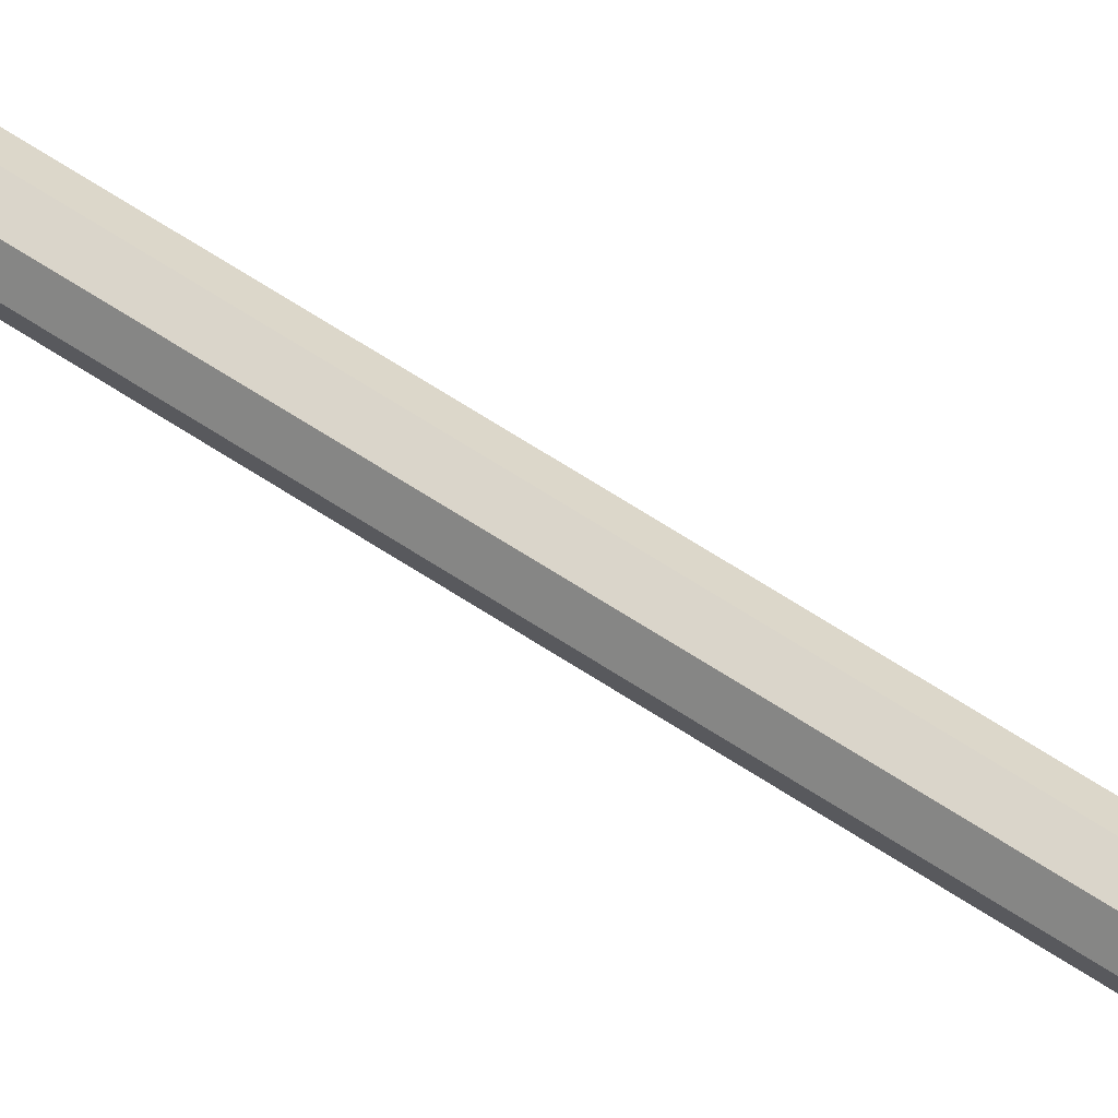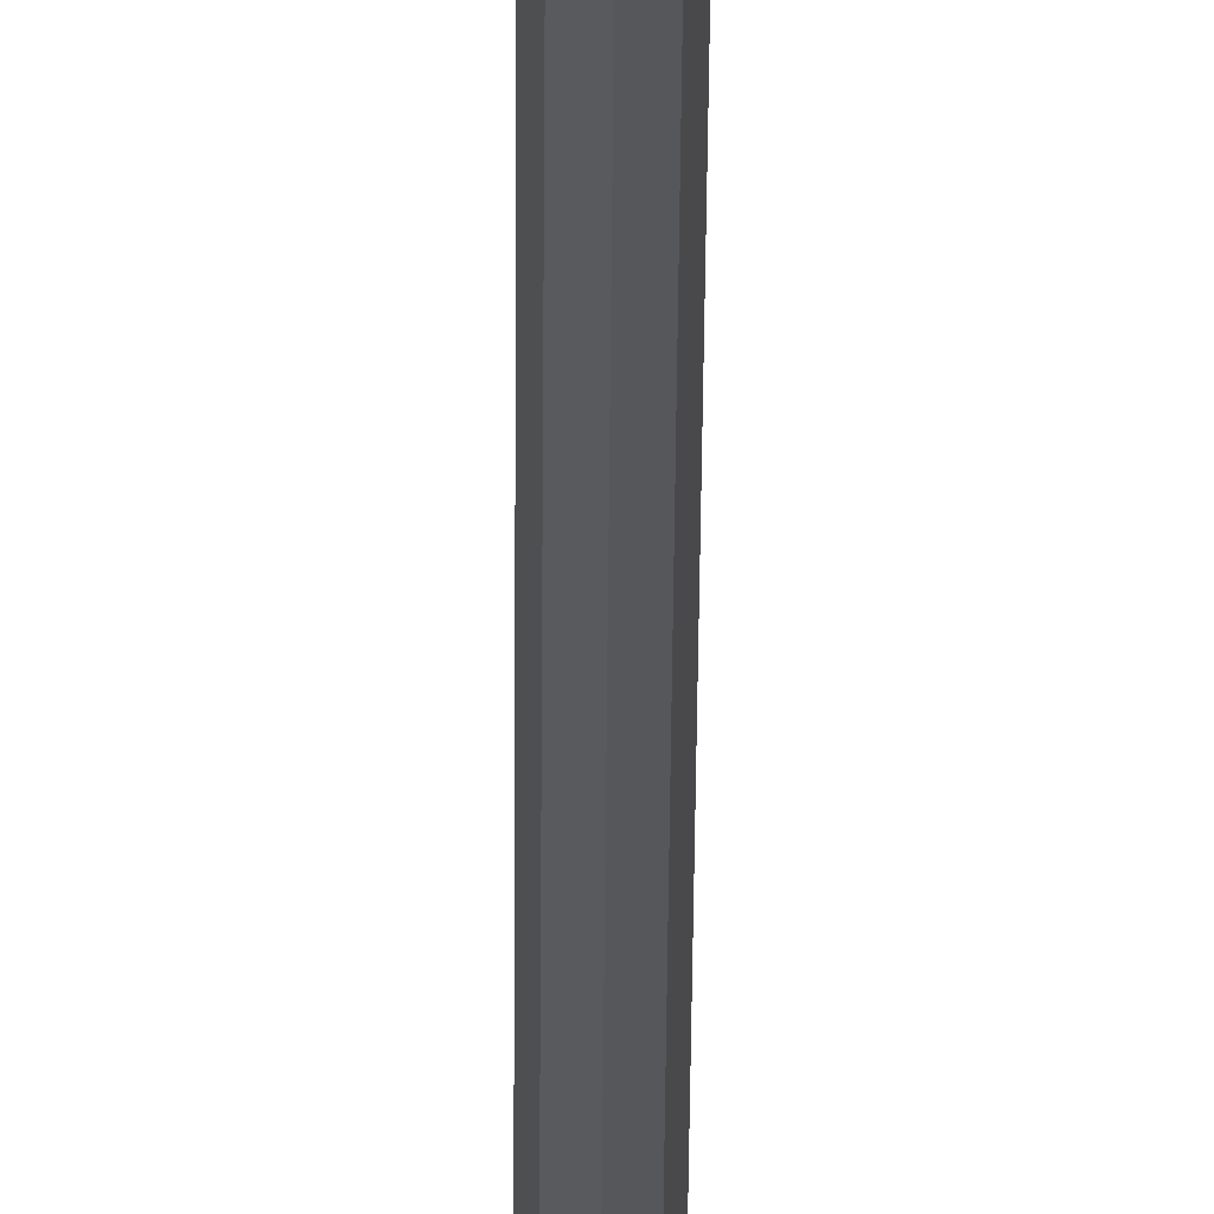
<metadata>
{"format":"obj","ext":"obj","renderer":"f3d","projection":"perspective","resolution":1024,"background":"white","views":[{"elev":47.0,"azim":-50.6,"up":"+Z"},{"elev":-19.8,"azim":179.8,"up":"+Z"}]}
</metadata>
<code>
o pTorus2
v 0.08365 5.671 -0.04561
v 0.04829 5.671 -0.079
v 0 5.671 -0.09123
v -0.04829 5.671 -0.079
v -0.08365 5.671 -0.04561
v -0.09659 5.671 6.538e-08
v -0.08365 5.671 0.04561
v -0.04829 5.671 0.079
v 0 5.671 0.09123
v 0.04829 5.671 0.079
v 0.08365 5.671 0.04561
v 0.09659 5.671 6.538e-08
v 0.08655 5.681 -0.0472
v 0.04997 5.681 -0.08175
v 0 5.681 -0.0944
v -0.04997 5.681 -0.08175
v -0.08655 5.681 -0.0472
v -0.09994 5.681 6.538e-08
v -0.08655 5.681 0.0472
v -0.04997 5.681 0.08175
v 0 5.681 0.0944
v 0.04997 5.681 0.08175
v 0.08655 5.681 0.0472
v 0.09994 5.681 6.538e-08
v 0.09357 5.686 -0.05103
v 0.05403 5.686 -0.08838
v 0 5.686 -0.1021
v -0.05403 5.686 -0.08838
v -0.09357 5.686 -0.05103
v -0.1081 5.686 6.538e-08
v -0.09357 5.686 0.05103
v -0.05403 5.686 0.08838
v 0 5.686 0.1021
v 0.05403 5.686 0.08838
v 0.09357 5.686 0.05103
v 0.1081 5.686 6.538e-08
v 0.1006 5.681 -0.05486
v 0.05808 5.681 -0.09501
v 0 5.681 -0.1097
v -0.05808 5.681 -0.09501
v -0.1006 5.681 -0.05486
v -0.1162 5.681 6.538e-08
v -0.1006 5.681 0.05486
v -0.05808 5.681 0.09501
v 0 5.681 0.1097
v 0.05808 5.681 0.09501
v 0.1006 5.681 0.05486
v 0.1162 5.681 6.538e-08
v 0.1035 5.671 -0.05644
v 0.05976 5.671 -0.09776
v 0 5.671 -0.1129
v -0.05976 5.671 -0.09776
v -0.1035 5.671 -0.05644
v -0.1195 5.671 6.538e-08
v -0.1035 5.671 0.05644
v -0.05976 5.671 0.09776
v 0 5.671 0.1129
v 0.05976 5.671 0.09776
v 0.1035 5.671 0.05644
v 0.1195 5.671 6.538e-08
v 0.1006 5.66 -0.05486
v 0.05808 5.66 -0.09501
v 0 5.66 -0.1097
v -0.05808 5.66 -0.09501
v -0.1006 5.66 -0.05486
v -0.1162 5.66 6.538e-08
v -0.1006 5.66 0.05486
v -0.05808 5.66 0.09501
v 0 5.66 0.1097
v 0.05808 5.66 0.09501
v 0.1006 5.66 0.05486
v 0.1162 5.66 6.538e-08
v 0.08655 5.66 -0.0472
v 0.04997 5.66 -0.08175
v 0 5.66 -0.0944
v -0.04997 5.66 -0.08175
v -0.08655 5.66 -0.0472
v -0.09994 5.66 6.538e-08
v -0.08655 5.66 0.0472
v -0.04997 5.66 0.08175
v 0 5.66 0.0944
v 0.04997 5.66 0.08175
v 0.08655 5.66 0.0472
v 0.09994 5.66 6.538e-08
v 0.08365 5.671 -0.04561
v 0.04829 5.671 -0.079
v 0.08655 5.681 -0.0472
v 0.04997 5.681 -0.08175
v 0.09357 5.686 -0.05103
v 0.05403 5.686 -0.08838
v 0.1006 5.66 -0.05486
v 0.05808 5.66 -0.09501
v 0 5.66 -0.1097
v -0.05808 5.66 -0.09501
v -0.1006 5.66 -0.05486
v -0.1162 5.66 6.538e-08
v -0.1006 5.66 0.05486
v -0.05808 5.66 0.09501
v 0 5.66 0.1097
v 0.05808 5.66 0.09501
v 0.1006 5.66 0.05486
v 0.1162 5.66 6.538e-08
v 0.08655 5.66 -0.0472
v 0.04997 5.66 -0.08175
v 0 5.66 -0.0944
v -0.04997 5.66 -0.08175
v -0.08655 5.66 -0.0472
v -0.09994 5.66 6.538e-08
v -0.08655 5.66 0.0472
v -0.04997 5.66 0.08175
v 0 5.66 0.0944
v 0.04997 5.66 0.08175
v 0.08655 5.66 0.0472
v 0.09994 5.66 6.538e-08
v 0.08365 5.671 -0.04561
v 0.04829 5.671 -0.079
v 0.08655 5.681 -0.0472
v 0.04997 5.681 -0.08175
v 0.09357 5.686 -0.05103
v 0.05403 5.686 -0.08838
v 0.1006 5.66 -0.05486
v 0.05808 5.66 -0.09501
v 0.09357 5.656 -0.05103
v 0.05403 5.656 -0.08838
v 0 5.66 -0.1097
v 0 5.656 -0.1021
v -0.05808 5.66 -0.09501
v -0.05403 5.656 -0.08838
v -0.1006 5.66 -0.05486
v -0.09357 5.656 -0.05103
v -0.1162 5.66 6.538e-08
v -0.1081 5.656 6.538e-08
v -0.1006 5.66 0.05486
v -0.09357 5.656 0.05103
v -0.05808 5.66 0.09501
v -0.05403 5.656 0.08838
v 0 5.66 0.1097
v 0 5.656 0.1021
v 0.05808 5.66 0.09501
v 0.05403 5.656 0.08838
v 0.1006 5.66 0.05486
v 0.09357 5.656 0.05103
v 0.1162 5.66 6.538e-08
v 0.1081 5.656 6.538e-08
v 0.08655 5.66 -0.0472
v 0.04997 5.66 -0.08175
v 0 5.66 -0.0944
v -0.04997 5.66 -0.08175
v -0.08655 5.66 -0.0472
v -0.09994 5.66 6.538e-08
v -0.08655 5.66 0.0472
v -0.04997 5.66 0.08175
v 0 5.66 0.0944
v 0.04997 5.66 0.08175
v 0.08655 5.66 0.0472
v 0.09994 5.66 6.538e-08
v 0.083 5.67 -0.04681
v 0.04765 5.67 -0.0802
v 0.08569 5.68 -0.04794
v 0.04911 5.68 -0.08249
v 0.09249 5.685 -0.05131
v 0.05294 5.685 -0.08866
v 0.0991 5.66 -0.05496
v 0.05662 5.661 -0.095
v 0.09208 5.656 -0.05113
v 0.05256 5.656 -0.08837
v -0.00136 5.661 -0.1095
v -0.00136 5.656 -0.1019
v -0.05927 5.661 -0.09474
v -0.05521 5.657 -0.08811
v -0.1016 5.661 -0.05469
v -0.09458 5.657 -0.05086
v -0.1171 5.661 -0.0001198
v -0.109 5.657 -0.0001198
v -0.1016 5.661 0.05446
v -0.09458 5.657 0.05063
v -0.05927 5.661 0.09452
v -0.05521 5.657 0.08789
v -0.00136 5.661 0.1093
v -0.00136 5.656 0.1017
v 0.05662 5.66 0.09478
v 0.05256 5.656 0.08815
v 0.09911 5.66 0.05473
v 0.09208 5.656 0.0509
v 0.1147 5.66 -0.0001198
v 0.1066 5.656 -0.0001198
v 0.0453 5.552 -0.02157
v 0.0263 5.553 -0.03763
v 0.03828 5.556 -0.01775
v 0.02225 5.557 -0.031
v 0 5.553 -0.0436
v 0 5.557 -0.03594
v -0.0263 5.553 -0.03763
v -0.02225 5.557 -0.031
v -0.0453 5.552 -0.02157
v -0.03828 5.556 -0.01775
v -0.05217 5.552 0
v -0.04406 5.556 0
v -0.0453 5.552 0.02158
v -0.03828 5.556 0.01775
v -0.0263 5.553 0.03763
v -0.02225 5.557 0.031
v 0 5.553 0.0436
v 0 5.557 0.03594
v 0.0263 5.553 0.03763
v 0.02225 5.557 0.031
v 0.0453 5.552 0.02158
v 0.03828 5.556 0.01775
v 0.05217 5.552 6.538e-08
v 0.04406 5.556 6.538e-08
v 0.02594 5.554 -0.02594
v 0 5.554 -0.03669
v -0.02594 5.554 -0.02594
v -0.03669 5.554 0
v -0.02594 5.554 0.02594
v 0 5.554 0.03669
v 0.02594 5.554 0.02594
v 0.03669 5.554 0
v 0.02805 5.561 -0.02805
v 0 5.561 -0.03966
v -0.02805 5.561 -0.02805
v -0.03966 5.561 0
v -0.02805 5.561 0.02805
v 0 5.561 0.03966
v 0.02805 5.561 0.02805
v 0.03966 5.561 0
v 0.03312 5.564 -0.03312
v 0 5.564 -0.04684
v -0.03312 5.564 -0.03312
v -0.04684 5.564 0
v -0.03312 5.564 0.03312
v 0 5.564 0.04684
v 0.03312 5.564 0.03312
v 0.04684 5.564 0
v 0.0382 5.561 -0.0382
v 0 5.561 -0.05402
v -0.0382 5.561 -0.0382
v -0.05402 5.561 0
v -0.0382 5.561 0.0382
v 0 5.561 0.05402
v 0.0382 5.561 0.0382
v 0.05402 5.561 0
v 0.0403 5.554 -0.0403
v 0 5.554 -0.05699
v -0.0403 5.554 -0.0403
v -0.05699 5.554 0
v -0.0403 5.554 0.0403
v 0 5.554 0.05699
v 0.0403 5.554 0.0403
v 0.05699 5.554 0
v 0.0382 5.547 -0.0382
v 0 5.547 -0.05402
v -0.0382 5.547 -0.0382
v -0.05402 5.547 0
v -0.0382 5.547 0.0382
v 0 5.547 0.05402
v 0.0382 5.547 0.0382
v 0.05402 5.547 0
v 0.03312 5.544 -0.03312
v 0 5.544 -0.04684
v -0.03312 5.544 -0.03312
v -0.04684 5.544 0
v -0.03312 5.544 0.03312
v 0 5.544 0.04684
v 0.03312 5.544 0.03312
v 0.04684 5.544 0
v 0.02805 5.547 -0.02805
v 0 5.547 -0.03966
v -0.02805 5.547 -0.02805
v -0.03966 5.547 0
v -0.02805 5.547 0.02805
v 0 5.547 0.03966
v 0.02805 5.547 0.02805
v 0.03966 5.547 0
v 0.0213 0.5432 -0.0213
v 0 0.5432 -0.03012
v -0.0213 0.5432 -0.0213
v -0.03012 0.5432 0
v -0.0213 0.5432 0.0213
v 0 0.5432 0.03012
v 0.0213 0.5432 0.0213
v 0.03012 0.5432 0
v 0.02811 0.5656 -0.02811
v 0 0.5656 -0.03976
v -0.02811 0.5656 -0.02811
v -0.03976 0.5656 0
v -0.02811 0.5656 0.02811
v 0 0.5656 0.03976
v 0.02811 0.5656 0.02811
v 0.03976 0.5656 0
v 0.04456 0.5749 -0.04456
v 0 0.5749 -0.06302
v -0.04456 0.5749 -0.04456
v -0.06302 0.5749 0
v -0.04456 0.5749 0.04456
v 0 0.5749 0.06302
v 0.04456 0.5749 0.04456
v 0.06302 0.5749 0
v 0.06101 0.5656 -0.06101
v 0 0.5656 -0.08628
v -0.06101 0.5656 -0.06101
v -0.08628 0.5656 0
v -0.06101 0.5656 0.06101
v 0 0.5656 0.08628
v 0.06101 0.5656 0.06101
v 0.08628 0.5656 0
v 0.06782 0.5432 -0.06782
v 0 0.5432 -0.09592
v -0.06782 0.5432 -0.06782
v -0.09592 0.5432 0
v -0.06782 0.5432 0.06782
v 0 0.5432 0.09592
v 0.06782 0.5432 0.06782
v 0.09592 0.5432 0
v 0.06101 0.5208 -0.06101
v 0 0.5208 -0.08628
v -0.06101 0.5208 -0.06101
v -0.08628 0.5208 0
v -0.06101 0.5208 0.06101
v 0 0.5208 0.08628
v 0.06101 0.5208 0.06101
v 0.08628 0.5208 0
v 0.04456 0.5115 -0.04456
v 0 0.5115 -0.06302
v -0.04456 0.5115 -0.04456
v -0.06302 0.5115 0
v -0.04456 0.5115 0.04456
v 0 0.5115 0.06302
v 0.04456 0.5115 0.04456
v 0.06302 0.5115 0
v 0.02811 0.5208 -0.02811
v 0 0.5208 -0.03976
v -0.02811 0.5208 -0.02811
v -0.03976 0.5208 0
v -0.02811 0.5208 0.02811
v 0 0.5208 0.03976
v 0.02811 0.5208 0.02811
v 0.03976 0.5208 0
v 0.05547 -0.0009232 -0.05547
v 0 -0.0009232 -0.07845
v -0.05547 -0.0009232 -0.05547
v -0.07845 -0.0009232 0
v -0.05547 -0.0009232 0.05547
v 0 -0.0009232 0.07845
v 0.05547 -0.0009232 0.05547
v 0.07845 -0.0009232 0
v 0.05547 0.5207 -0.05547
v 0 0.5207 -0.07845
v -0.05547 0.5207 -0.05547
v -0.07845 0.5207 0
v -0.05547 0.5207 0.05547
v 0 0.5207 0.07845
v 0.05547 0.5207 0.05547
v 0.07845 0.5207 0
v 0 -0.0009232 0
v 0 0.5207 0
v 0.02424 0.2655 -0.02424
v 0 0.2655 -0.03429
v -0.02424 0.2655 -0.02424
v -0.03429 0.2655 0
v -0.02424 0.2655 0.02424
v 0 0.2655 0.03429
v 0.02424 0.2655 0.02424
v 0.03429 0.2655 0
v 0.02424 5.578 -0.02424
v 0 5.578 -0.03429
v -0.02424 5.578 -0.02424
v -0.03429 5.578 0
v -0.02424 5.578 0.02424
v 0 5.578 0.03429
v 0.02424 5.578 0.02424
v 0.03429 5.578 0
v 0 0.2655 0
v 0 5.578 0
v 0.05123 5.653 -0.02958
v 0.02958 5.653 -0.05123
v 0 5.653 -0.05915
v -0.02958 5.653 -0.05123
v -0.05123 5.653 -0.02958
v -0.05915 5.653 0
v -0.05123 5.653 0.02958
v -0.02958 5.653 0.05123
v 0 5.653 0.05915
v 0.02958 5.653 0.05123
v 0.05123 5.653 0.02958
v 0.05915 5.653 0
v 0.09465 5.687 -0.05465
v 0.05465 5.687 -0.09465
v 0 5.687 -0.1093
v -0.05465 5.687 -0.09465
v -0.09465 5.687 -0.05465
v -0.1093 5.687 0
v -0.09465 5.687 0.05465
v -0.05465 5.687 0.09465
v 0 5.687 0.1093
v 0.05465 5.687 0.09465
v 0.09465 5.687 0.05465
v 0.1093 5.687 0
v 0.1237 5.737 -0.0714
v 0.0714 5.737 -0.1237
v 0 5.737 -0.1428
v -0.0714 5.737 -0.1237
v -0.1237 5.737 -0.0714
v -0.1428 5.737 0
v -0.1237 5.737 0.0714
v -0.0714 5.737 0.1237
v 0 5.737 0.1428
v 0.0714 5.737 0.1237
v 0.1237 5.737 0.0714
v 0.1428 5.737 0
v 0.1339 5.796 -0.07728
v 0.07728 5.796 -0.1339
v 0 5.796 -0.1546
v -0.07728 5.796 -0.1339
v -0.1339 5.796 -0.07728
v -0.1546 5.796 0
v -0.1339 5.796 0.07728
v -0.07728 5.796 0.1339
v 0 5.796 0.1546
v 0.07728 5.796 0.1339
v 0.1339 5.796 0.07728
v 0.1546 5.796 0
v 0.1237 5.855 -0.0714
v 0.0714 5.855 -0.1237
v 0 5.855 -0.1428
v -0.0714 5.855 -0.1237
v -0.1237 5.855 -0.0714
v -0.1428 5.855 0
v -0.1237 5.855 0.0714
v -0.0714 5.855 0.1237
v 0 5.855 0.1428
v 0.0714 5.855 0.1237
v 0.1237 5.855 0.0714
v 0.1428 5.855 0
v 0.09465 5.905 -0.05465
v 0.05465 5.905 -0.09465
v 0 5.905 -0.1093
v -0.05465 5.905 -0.09465
v -0.09465 5.905 -0.05465
v -0.1093 5.905 0
v -0.09465 5.905 0.05465
v -0.05465 5.905 0.09465
v 0 5.905 0.1093
v 0.05465 5.905 0.09465
v 0.09465 5.905 0.05465
v 0.1093 5.905 0
v 0.05123 5.939 -0.02958
v 0.02958 5.939 -0.05123
v 0 5.939 -0.05915
v -0.02958 5.939 -0.05123
v -0.05123 5.939 -0.02958
v -0.05915 5.939 0
v -0.05123 5.939 0.02958
v -0.02958 5.939 0.05123
v 0 5.939 0.05915
v 0.02958 5.939 0.05123
v 0.05123 5.939 0.02958
v 0.05915 5.939 0
v 0 5.642 0
v 0 5.951 0
g pTorus2_blinn1SG
f 340 348 347 339
f 342 350 349 341
f 344 352 351 343
f 346 354 353 345
f 339 347 354 346
f 341 349 348 340
f 343 351 350 342
f 345 353 352 344
f 339 355 340
f 340 355 341
f 341 355 342
f 342 355 343
f 343 355 344
f 344 355 345
f 345 355 346
f 346 355 339
f 347 356 354
f 348 356 347
f 349 356 348
f 350 356 349
f 351 356 350
f 352 356 351
f 353 356 352
f 354 356 353
g pTorus2_blinn1SG2
f 275 283 284 276
f 275 331 338 282
f 277 285 286 278
f 277 333 332 276
f 279 287 288 280
f 279 335 334 278
f 281 289 290 282
f 281 337 336 280
f 284 292 293 285
f 286 294 295 287
f 288 296 297 289
f 293 301 302 294
f 295 303 304 296
f 298 306 299 291
f 299 307 308 300
f 302 310 311 303
f 304 312 313 305
f 308 316 317 309
f 311 319 320 312
f 314 322 315 307
f 318 326 327 319
f 320 328 329 321
f 323 331 332 324
f 325 333 334 326
f 327 335 336 328
f 329 337 338 330
f 276 284 285 277
f 276 332 331 275
f 278 286 287 279
f 278 334 333 277
f 280 288 289 281
f 280 336 335 279
f 282 290 283 275
f 282 338 337 281
f 285 293 294 286
f 287 295 296 288
f 289 297 298 290
f 291 299 300 292
f 294 302 303 295
f 296 304 305 297
f 300 308 309 301
f 303 311 312 304
f 305 313 314 306
f 307 315 316 308
f 310 318 319 311
f 312 320 321 313
f 317 325 326 318
f 319 327 328 320
f 322 330 323 315
f 324 332 333 325
f 326 334 335 327
f 328 336 337 329
f 283 291 292 284
f 292 300 301 293
f 297 305 306 298
f 306 314 307 299
f 309 317 318 310
f 313 321 322 314
f 316 324 325 317
f 330 338 331 323
f 290 298 291 283
f 301 309 310 302
f 315 323 324 316
f 321 329 330 322
g pTorus2_blinn2SG
f 359 367 366 358
f 361 369 368 360
f 364 372 371 363
f 357 365 372 364
f 360 368 367 359
f 362 370 369 361
f 358 366 365 357
f 363 371 370 362
f 357 373 358
f 358 373 359
f 359 373 360
f 360 373 361
f 361 373 362
f 362 373 363
f 363 373 364
f 364 373 357
f 365 374 372
f 366 374 365
f 367 374 366
f 368 374 367
f 369 374 368
f 370 374 369
f 371 374 370
f 372 374 371
g pTorus2_blinn3SG
f 1 85 86 2
f 3 75 74 2
f 5 17 18 6
f 5 77 76 4
f 7 19 20 8
f 7 79 78 6
f 10 22 23 11
f 10 82 81 9
f 12 84 83 11
f 15 27 28 16
f 18 30 31 19
f 21 33 34 22
f 24 36 25 13
f 26 38 39 27
f 26 90 89 25
f 29 41 42 30
f 32 44 45 33
f 34 46 47 35
f 37 49 50 38
f 40 52 53 41
f 43 55 56 44
f 45 57 58 46
f 47 59 60 48
f 50 62 63 51
f 54 66 67 55
f 56 68 69 57
f 58 70 71 59
f 60 72 61 49
f 61 91 92 62
f 63 93 94 64
f 73 103 114 84
f 76 106 105 75
f 83 113 112 82
f 87 117 115 85
f 88 118 120 90
f 95 129 131 96
f 97 133 135 98
f 99 137 139 100
f 101 141 143 102
f 105 147 146 104
f 108 150 149 107
f 110 152 151 109
f 112 154 153 111
f 114 156 155 113
f 116 158 160 118
f 120 162 161 119
f 122 164 167 125
f 126 168 166 124
f 163 165 166 164
f 168 170 169 167
f 178 180 179 177
f 182 184 183 181
f 187 209 210 189
f 192 194 193 191
f 196 198 197 195
f 202 204 203 201
f 206 208 207 205
f 1 73 84 12
f 4 16 17 5
f 4 76 75 3
f 6 18 19 7
f 6 78 77 5
f 8 20 21 9
f 8 80 79 7
f 11 23 24 12
f 11 83 82 10
f 14 88 90 26
f 17 29 30 18
f 19 31 32 20
f 22 34 35 23
f 25 37 38 26
f 25 89 87 13
f 27 39 40 28
f 30 42 43 31
f 33 45 46 34
f 35 47 48 36
f 38 50 51 39
f 41 53 54 42
f 44 56 57 45
f 46 58 59 47
f 48 60 49 37
f 49 61 62 50
f 51 63 64 52
f 55 67 68 56
f 59 71 72 60
f 62 92 93 63
f 64 94 95 65
f 66 96 97 67
f 70 100 101 71
f 74 104 103 73
f 75 105 104 74
f 79 109 108 78
f 84 114 113 83
f 85 115 116 86
f 90 120 119 89
f 93 125 127 94
f 98 135 137 99
f 102 143 121 91
f 103 145 156 114
f 107 149 148 106
f 111 153 152 110
f 113 155 154 112
f 118 160 162 120
f 119 161 159 117
f 138 180 178 136
f 166 168 167 164
f 176 178 177 175
f 180 182 181 179
f 187 189 190 188
f 194 196 195 193
f 200 202 201 199
f 204 206 205 203
f 208 210 209 207
f 2 74 73 1
f 3 15 16 4
f 9 21 22 10
f 9 81 80 8
f 13 87 85 1
f 14 26 27 15
f 16 28 29 17
f 20 32 33 21
f 23 35 36 24
f 31 43 44 32
f 36 48 37 25
f 39 51 52 40
f 42 54 55 43
f 52 64 65 53
f 57 69 70 58
f 65 95 96 66
f 69 99 100 70
f 71 101 102 72
f 72 102 91 61
f 78 108 107 77
f 86 116 118 88
f 89 119 117 87
f 92 122 125 93
f 94 127 129 95
f 96 131 133 97
f 100 139 141 101
f 104 146 145 103
f 106 148 147 105
f 109 151 150 108
f 115 157 158 116
f 123 165 186 144
f 124 166 165 123
f 125 167 169 127
f 135 177 179 137
f 140 182 180 138
f 142 184 182 140
f 144 186 184 142
f 159 161 162 160
f 190 192 191 188
f 198 200 199 197
f 2 14 15 3
f 2 86 88 14
f 12 24 13 1
f 28 40 41 29
f 53 65 66 54
f 67 97 98 68
f 68 98 99 69
f 77 107 106 76
f 80 110 109 79
f 81 111 110 80
f 82 112 111 81
f 91 121 122 92
f 117 159 157 115
f 123 187 188 124
f 124 188 191 126
f 126 191 193 128
f 128 170 168 126
f 128 193 195 130
f 130 172 170 128
f 130 195 197 132
f 132 174 172 130
f 132 197 199 134
f 134 176 174 132
f 134 199 201 136
f 136 178 176 134
f 136 201 203 138
f 138 203 205 140
f 140 205 207 142
f 142 207 209 144
f 144 209 187 123
f 145 189 210 156
f 146 190 189 145
f 147 192 190 146
f 148 194 192 147
f 149 196 194 148
f 150 198 196 149
f 151 200 198 150
f 152 202 200 151
f 153 204 202 152
f 154 206 204 153
f 155 208 206 154
f 156 210 208 155
f 157 159 160 158
f 170 172 171 169
f 172 174 173 171
f 174 176 175 173
f 121 163 164 122
f 127 169 171 129
f 129 171 173 131
f 131 173 175 133
f 133 175 177 135
f 137 179 181 139
f 139 181 183 141
f 141 183 185 143
f 143 185 163 121
f 163 185 186 165
f 184 186 185 183
g pTorus2_blinn3SG2
f 211 267 274 218
f 212 220 221 213
f 215 223 224 216
f 215 271 270 214
f 217 273 272 216
f 219 227 228 220
f 221 229 230 222
f 225 233 234 226
f 232 240 241 233
f 234 242 235 227
f 236 244 245 237
f 238 246 247 239
f 241 249 250 242
f 245 253 254 246
f 248 256 257 249
f 250 258 251 243
f 252 260 261 253
f 255 263 264 256
f 259 267 268 260
f 261 269 270 262
f 265 273 274 266
f 212 268 267 211
f 214 270 269 213
f 216 224 225 217
f 216 272 271 215
f 218 274 273 217
f 220 228 229 221
f 222 230 231 223
f 226 234 227 219
f 227 235 236 228
f 229 237 238 230
f 231 239 240 232
f 233 241 242 234
f 240 248 249 241
f 242 250 243 235
f 244 252 253 245
f 247 255 256 248
f 249 257 258 250
f 251 259 260 252
f 253 261 262 254
f 260 268 269 261
f 262 270 271 263
f 264 272 273 265
f 266 274 267 259
f 213 221 222 214
f 213 269 268 212
f 218 226 219 211
f 223 231 232 224
f 228 236 237 229
f 230 238 239 231
f 235 243 244 236
f 237 245 246 238
f 239 247 248 240
f 254 262 263 255
f 256 264 265 257
f 258 266 259 251
f 263 271 272 264
f 211 219 220 212
f 214 222 223 215
f 217 225 226 218
f 224 232 233 225
f 243 251 252 244
f 246 254 255 247
f 257 265 266 258
g pTorus2_phong2SG
f 377 389 388 376
f 377 459 378
f 379 391 390 378
f 379 459 380
f 381 393 392 380
f 381 459 382
f 383 395 394 382
f 384 459 385
f 386 398 397 385
f 386 459 375
f 388 400 399 387
f 390 402 401 389
f 392 404 403 391
f 397 409 408 396
f 399 411 422 410
f 401 413 412 400
f 403 415 414 402
f 406 418 417 405
f 408 420 419 407
f 412 424 423 411
f 414 426 425 413
f 417 429 428 416
f 419 431 430 418
f 422 434 433 421
f 423 435 446 434
f 425 437 436 424
f 427 439 438 426
f 430 442 441 429
f 433 445 444 432
f 436 448 447 435
f 438 450 449 437
f 440 452 451 439
f 444 456 455 443
f 449 460 448
f 451 460 450
f 453 460 452
f 455 460 454
f 458 460 457
f 375 387 398 386
f 376 459 377
f 378 390 389 377
f 378 459 379
f 380 392 391 379
f 380 459 381
f 382 394 393 381
f 382 459 383
f 385 397 396 384
f 385 459 386
f 389 401 400 388
f 391 403 402 390
f 396 408 407 395
f 400 412 411 399
f 402 414 413 401
f 405 417 416 404
f 407 419 418 406
f 410 422 421 409
f 411 423 434 422
f 413 425 424 412
f 416 428 427 415
f 418 430 429 417
f 421 433 432 420
f 424 436 435 423
f 426 438 437 425
f 429 441 440 428
f 432 444 443 431
f 434 446 445 433
f 435 447 458 446
f 437 449 448 436
f 439 451 450 438
f 443 455 454 442
f 445 457 456 444
f 448 460 447
f 450 460 449
f 452 460 451
f 454 460 453
f 456 460 455
f 375 459 376
f 384 396 395 383
f 387 399 410 398
f 394 406 405 393
f 404 416 415 403
f 409 421 420 408
f 415 427 426 414
f 420 432 431 419
f 428 440 439 427
f 431 443 442 430
f 442 454 453 441
f 446 458 457 445
f 447 460 458
f 457 460 456
f 376 388 387 375
f 383 459 384
f 393 405 404 392
f 395 407 406 394
f 398 410 409 397
f 441 453 452 440

</code>
